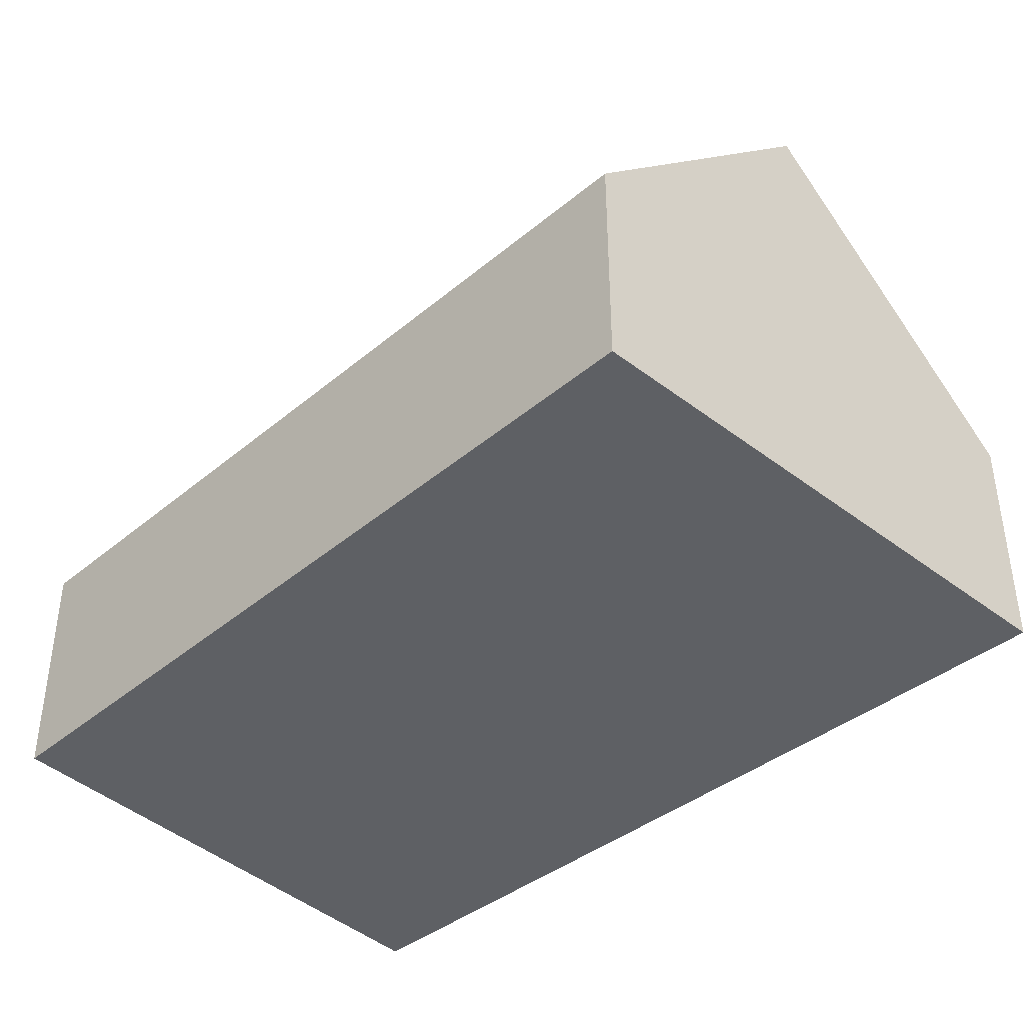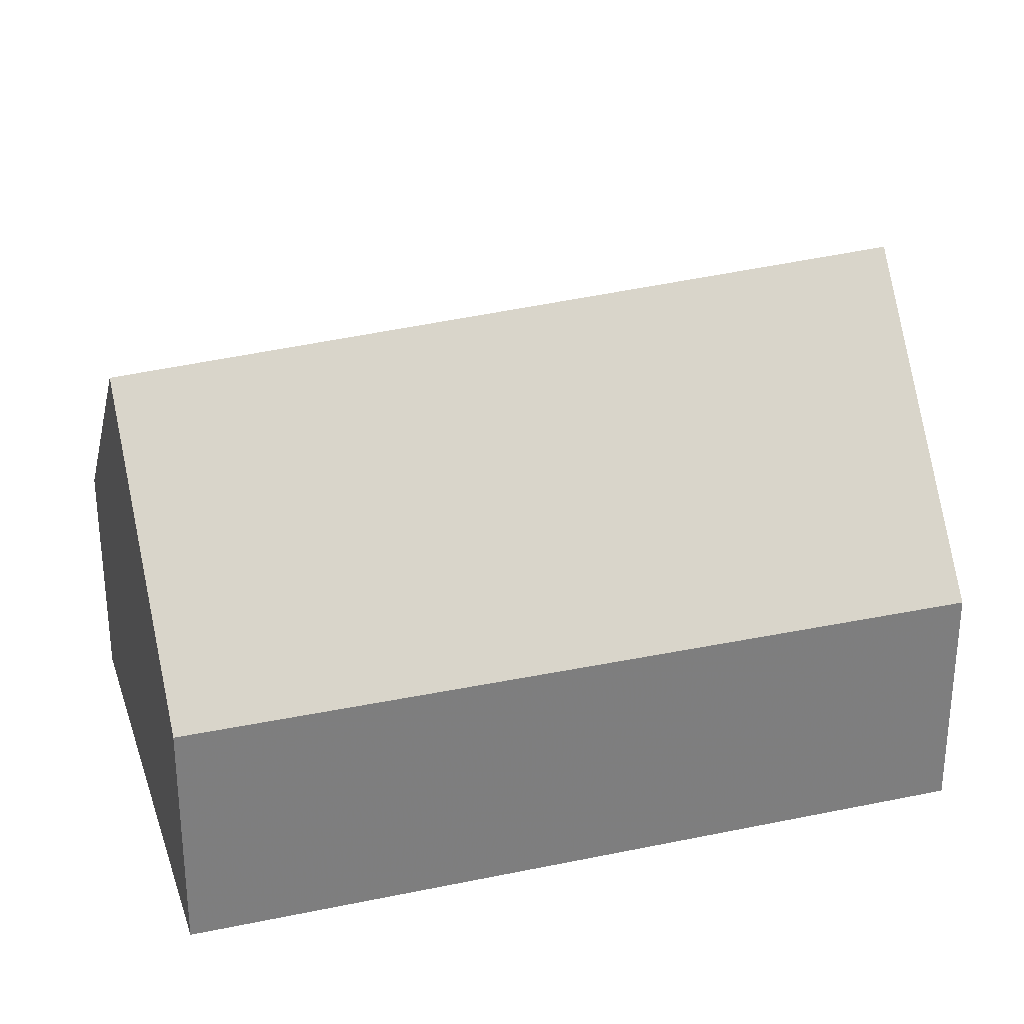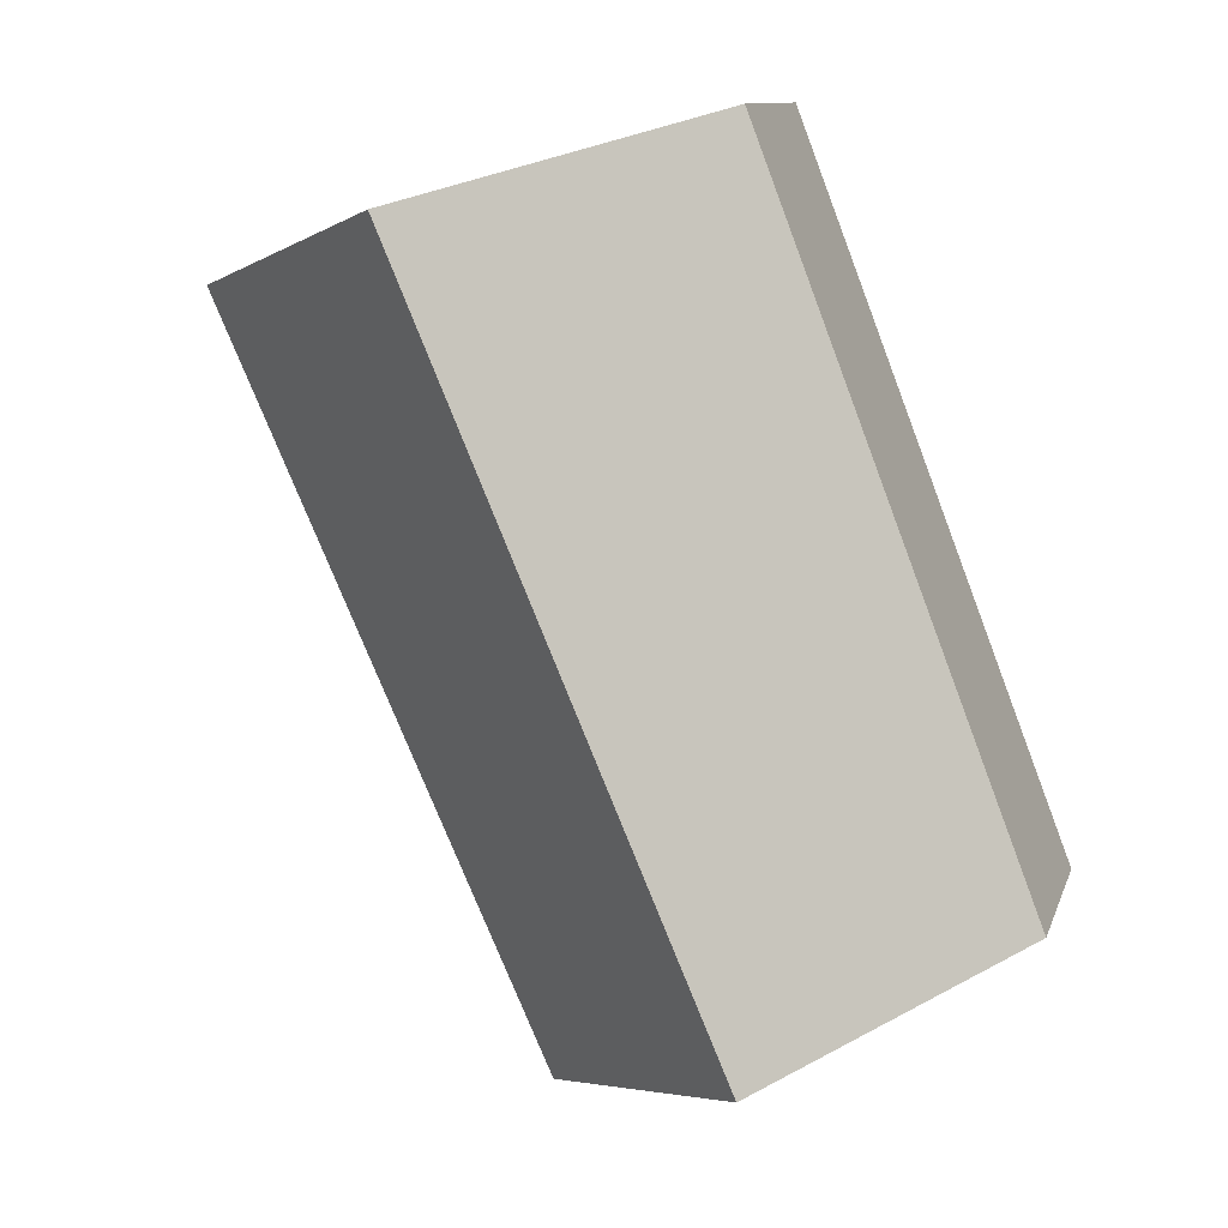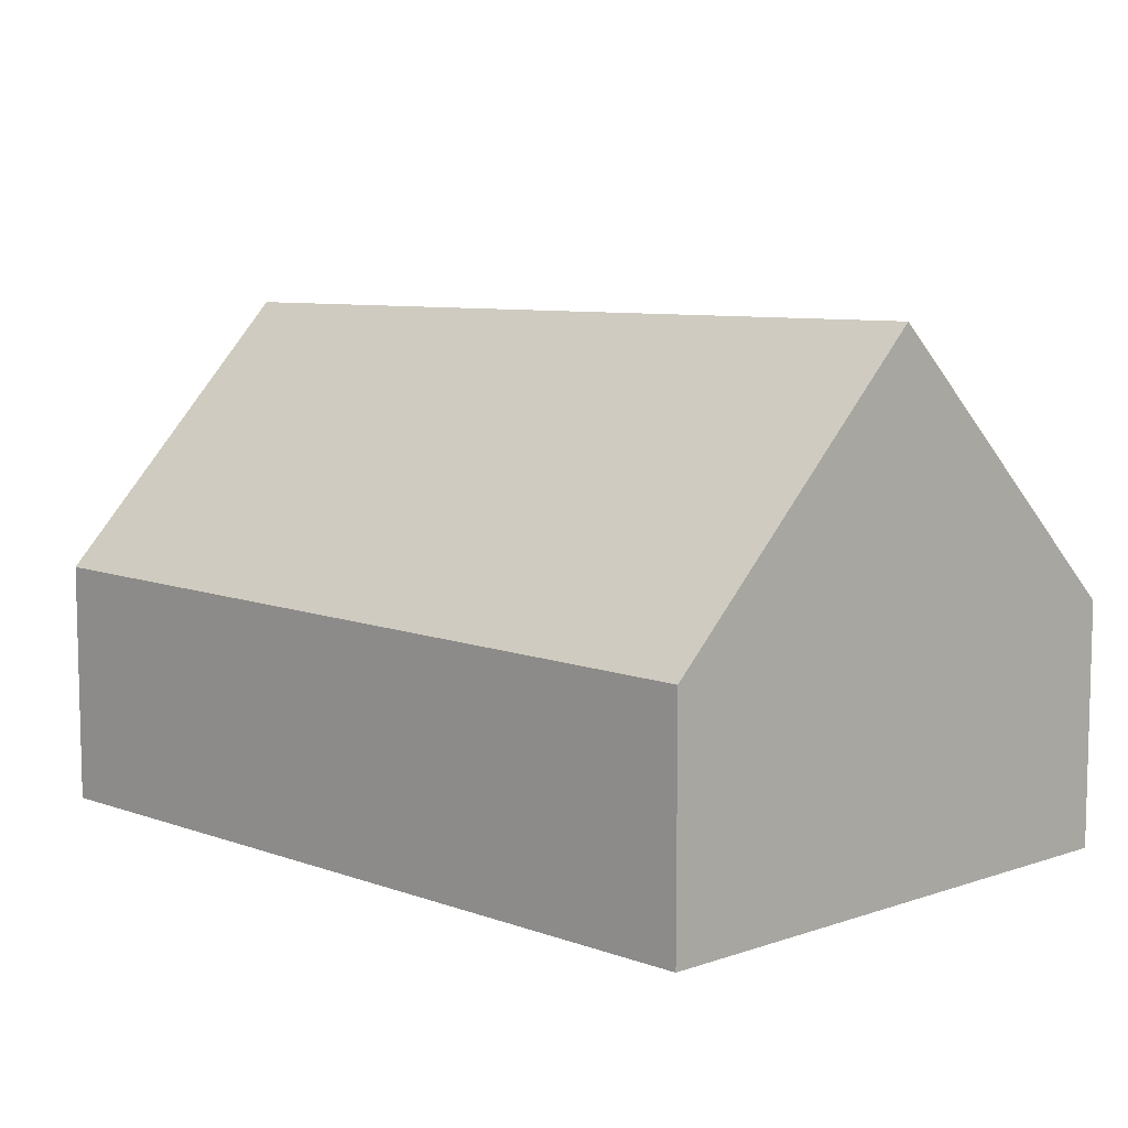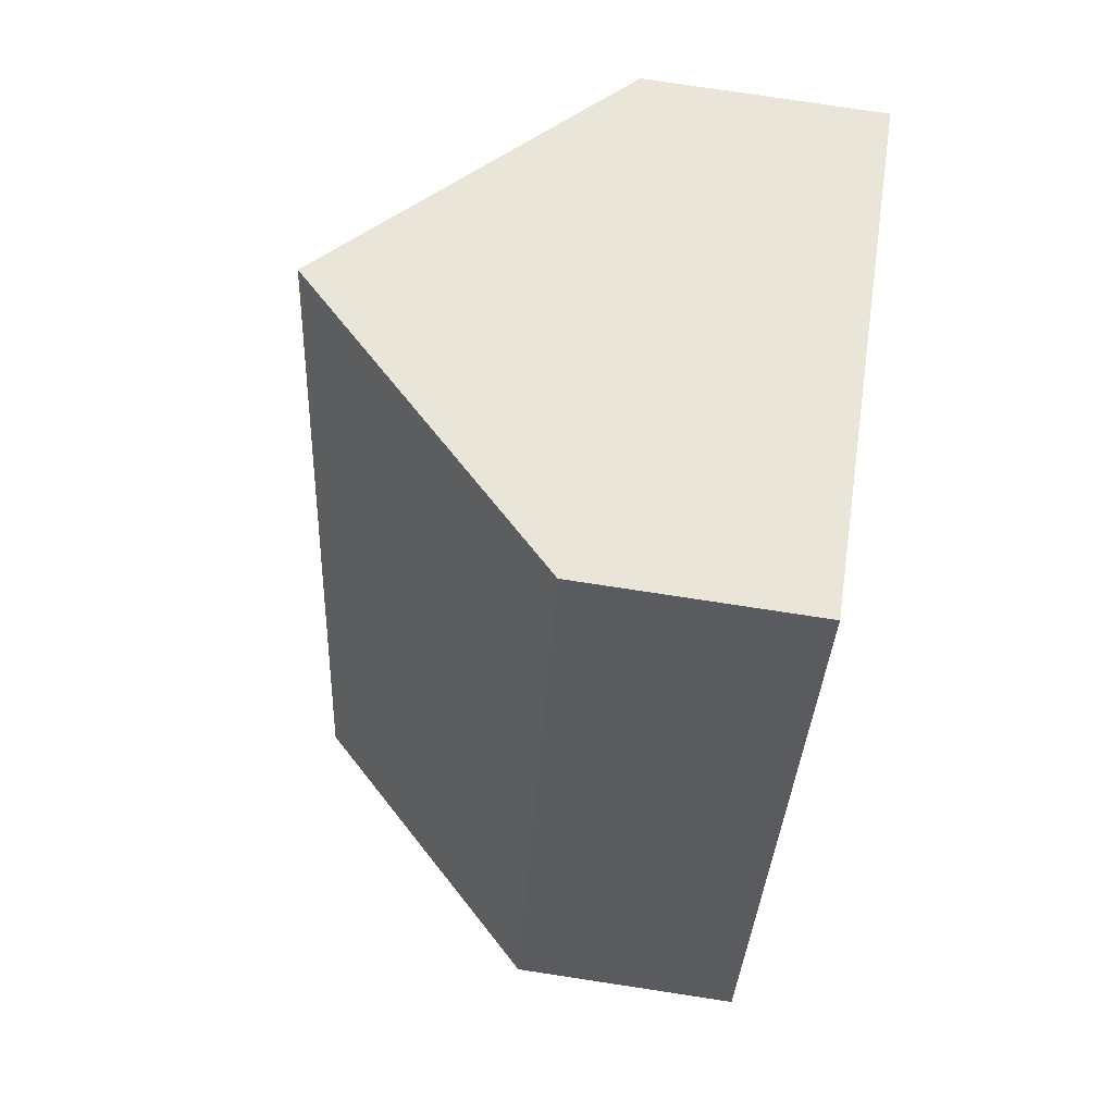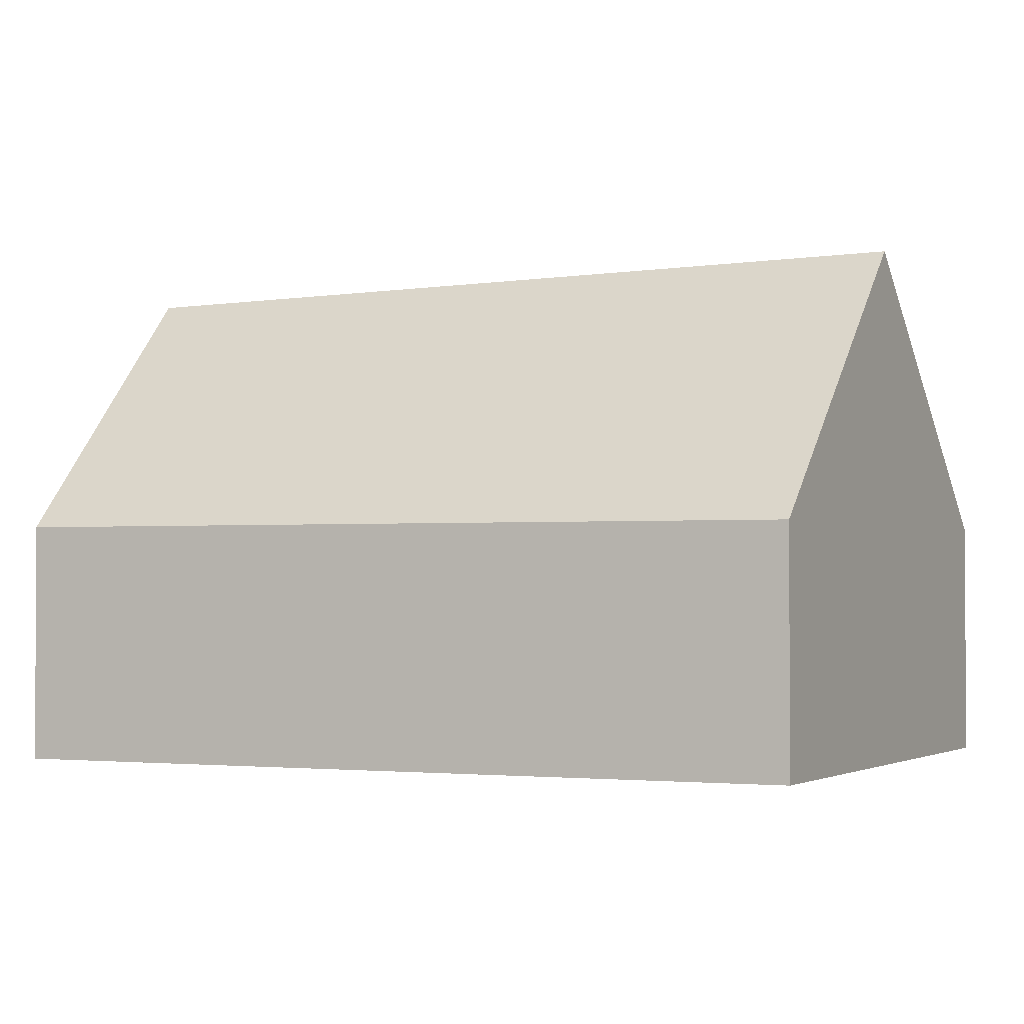
<metadata>
{"format":"obj","ext":"obj","renderer":"f3d","projection":"perspective","resolution":1024,"background":"white","views":[{"elev":-43.1,"azim":-24.2,"up":"+Y"},{"elev":30.5,"azim":-85.8,"up":"+Y"},{"elev":10.7,"azim":-165.3,"up":"+Z"},{"elev":9.5,"azim":-24.8,"up":"+Y"},{"elev":78.0,"azim":-81.4,"up":"+Z"},{"elev":-1.6,"azim":-45.0,"up":"+Y"}]}
</metadata>
<code>
v 2.401 -0.09635 0.1914
v 2.347 -0.09635 0.05147
v 2.347 -0.1404 0.05147
v 2.401 -0.1404 0.1914
v 2.449 -0.04552 0.1756
v 2.391 -0.04953 0.03475
v 2.391 -0.04953 0.03475
v 2.435 -0.09635 0.01801
v 2.435 -0.1404 0.01801
v 2.347 -0.1404 0.05147
v 2.347 -0.09635 0.05147
v 2.498 -0.1404 0.1597
v 2.401 -0.1404 0.1914
v 2.347 -0.1404 0.05147
v 2.435 -0.1404 0.01801
v 2.449 -0.04552 0.1756
v 2.401 -0.09635 0.1914
v 2.401 -0.1404 0.1914
v 2.498 -0.1404 0.1597
v 2.498 -0.09635 0.1597
v 2.435 -0.09635 0.01801
v 2.498 -0.09635 0.1597
v 2.498 -0.1404 0.1597
v 2.435 -0.1404 0.01801
f 1 2 3
f 1 3 4
f 1 5 6
f 1 6 2
f 7 8 9
f 7 9 10
f 7 10 11
f 12 13 14
f 12 14 15
f 16 17 18
f 16 18 19
f 16 19 20
f 20 8 6
f 20 6 5
f 21 22 23
f 21 23 24

</code>
